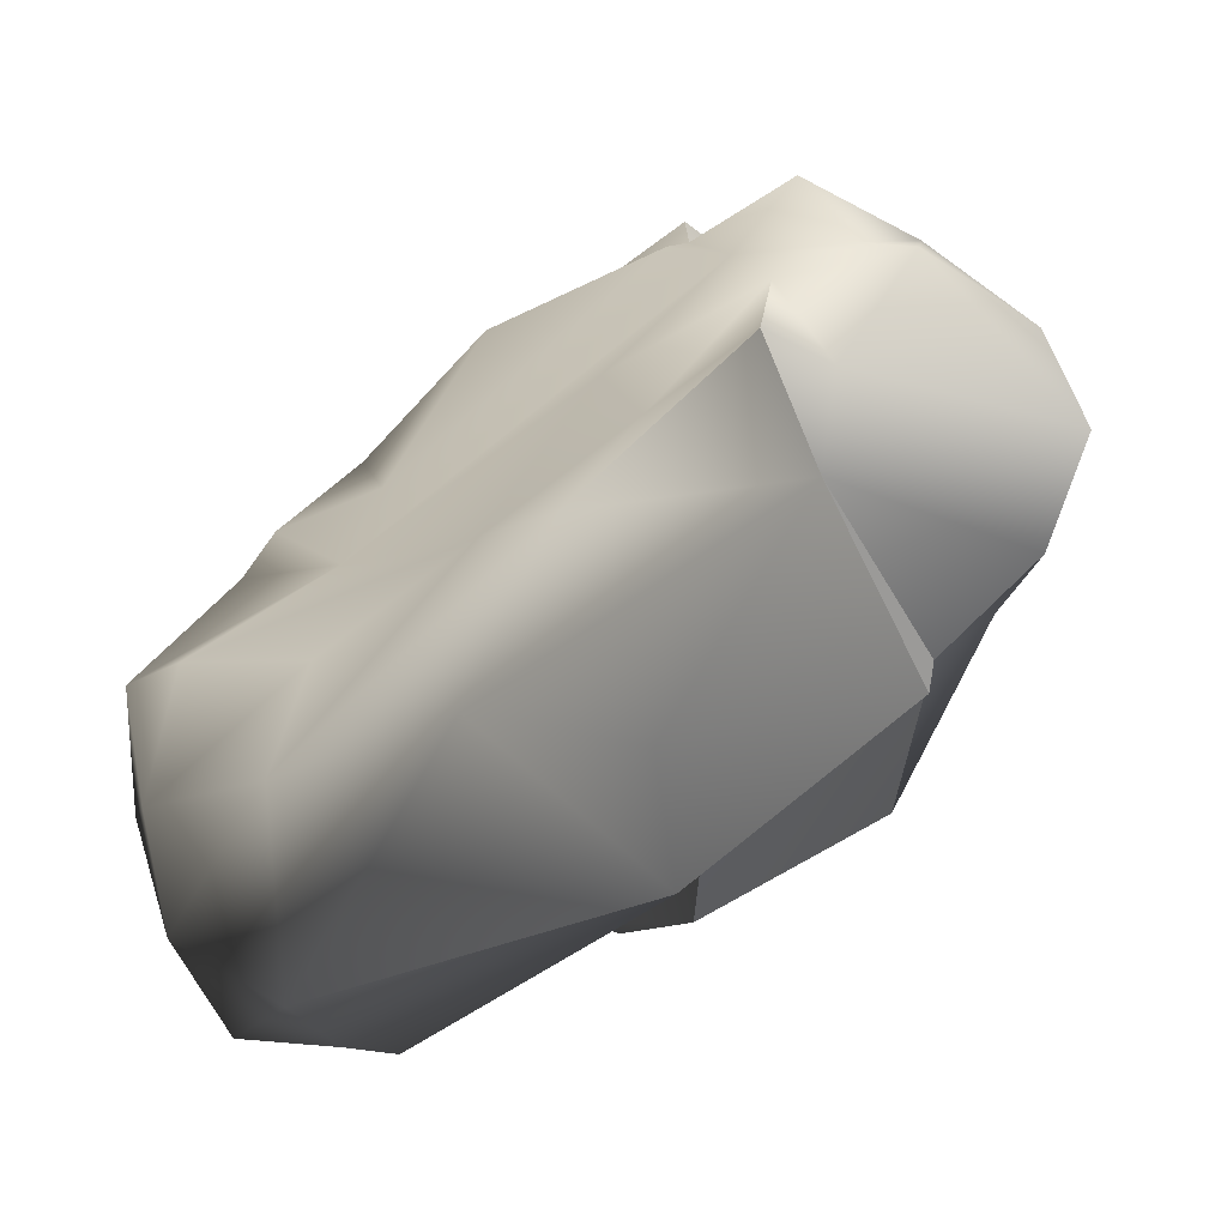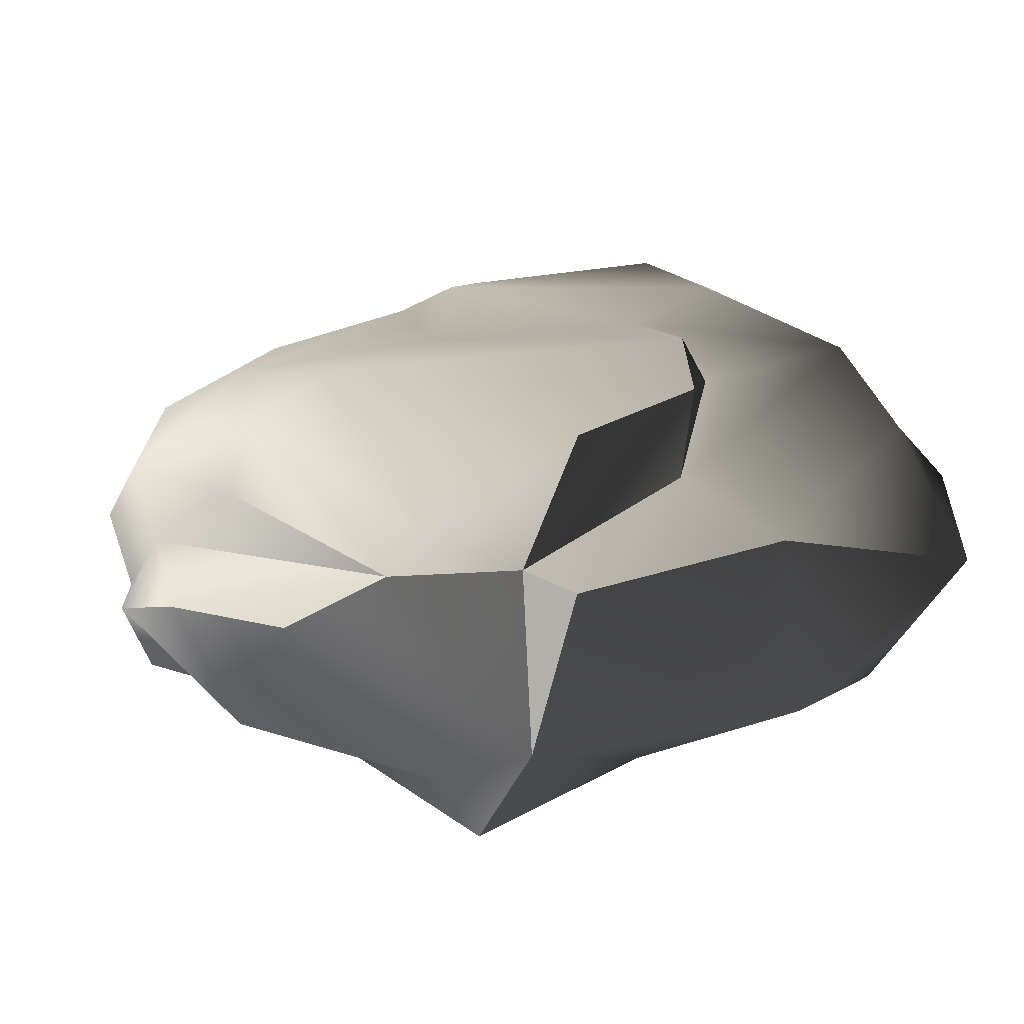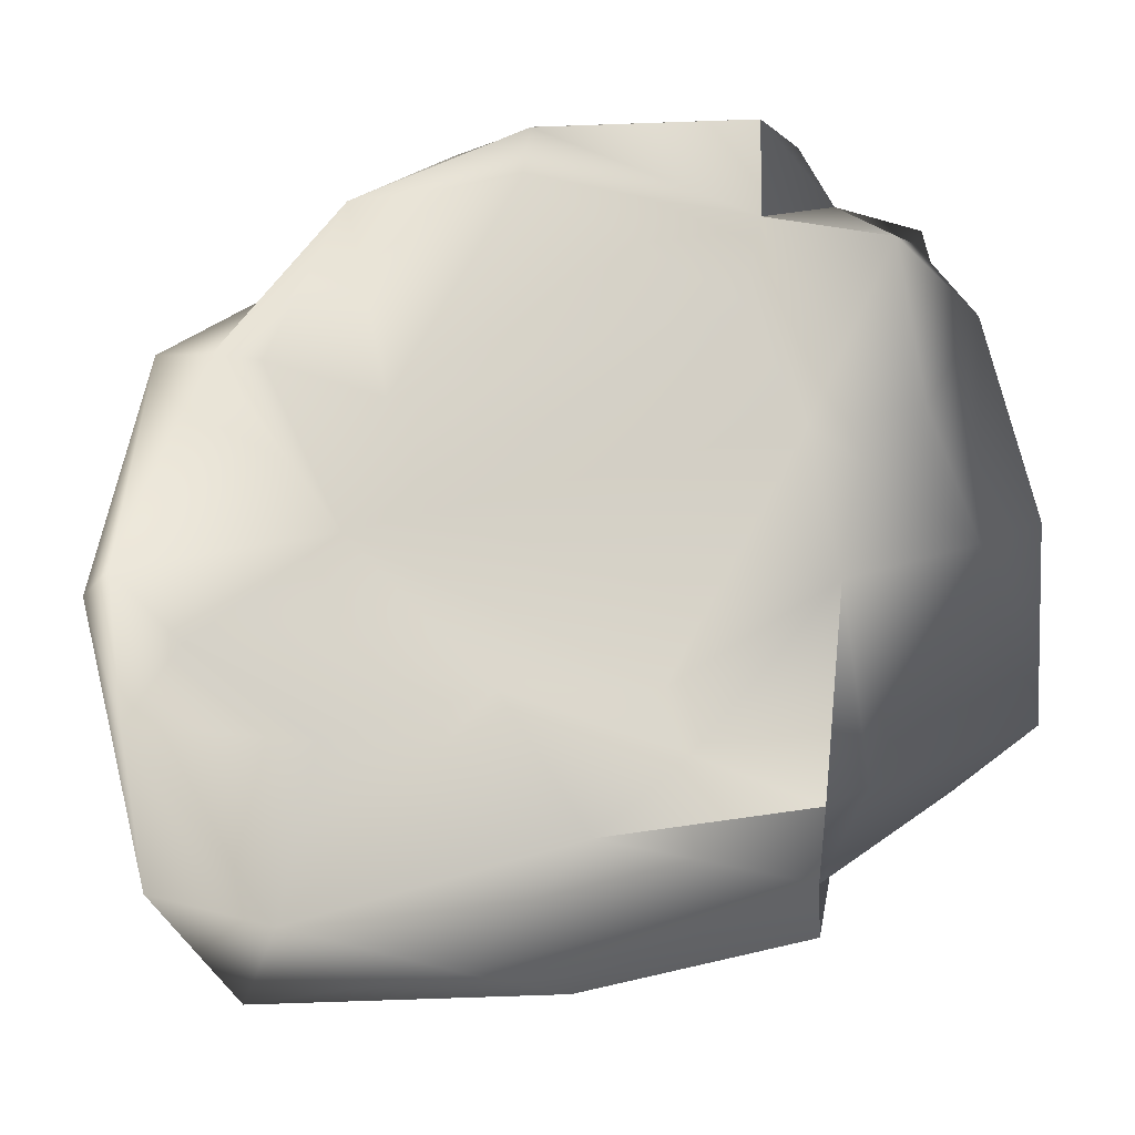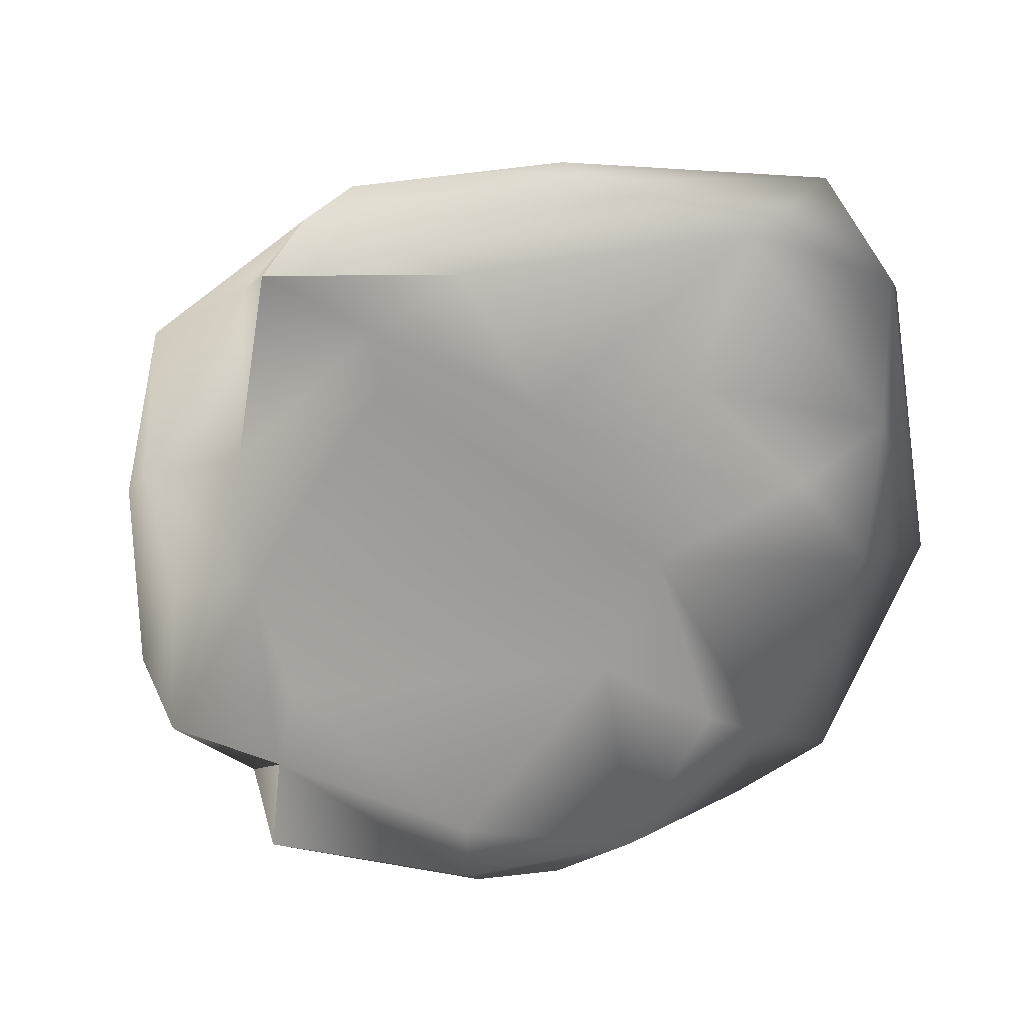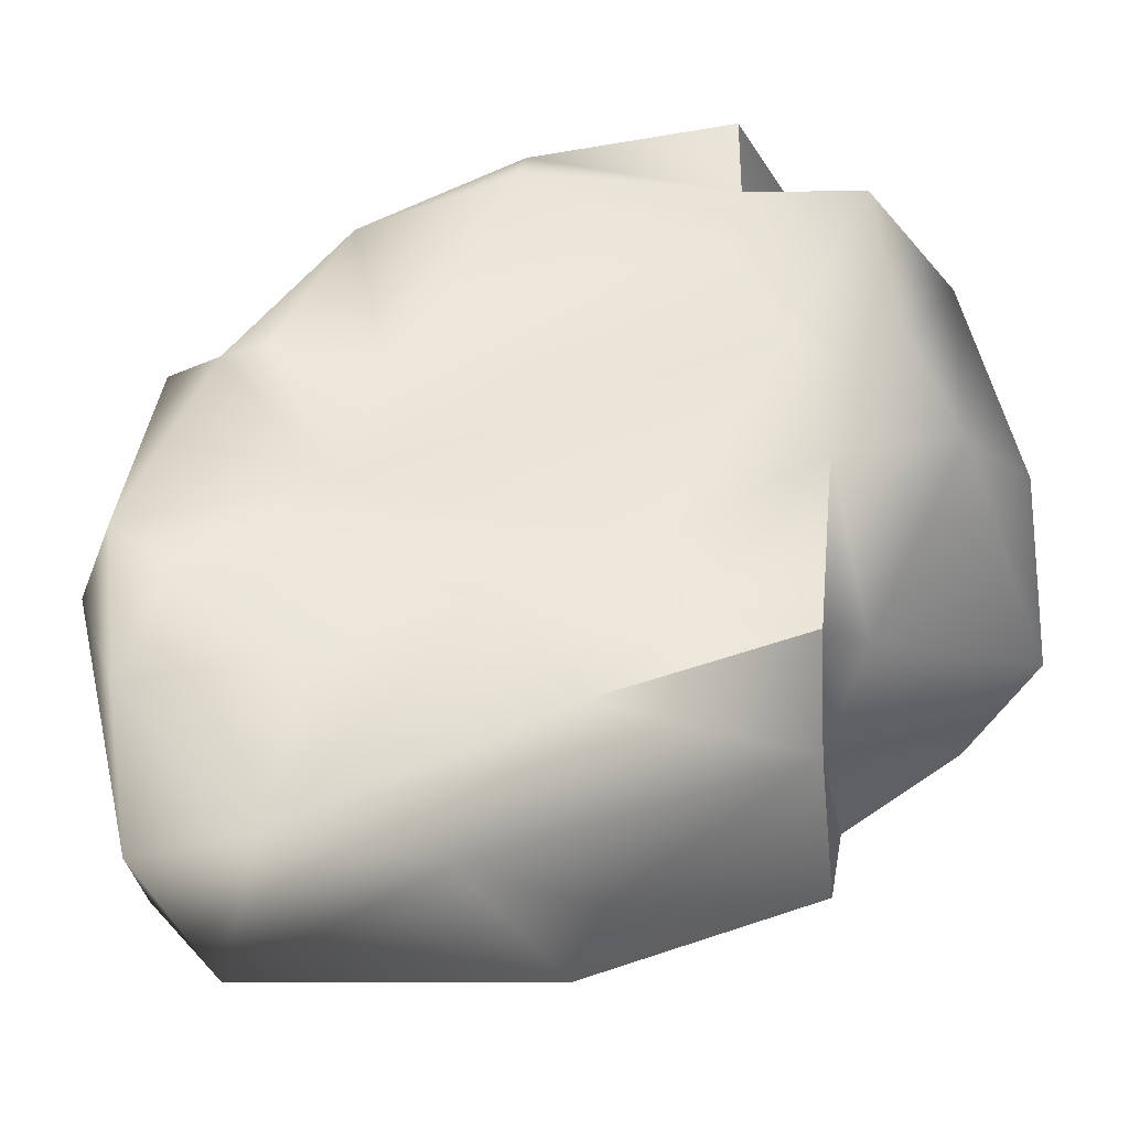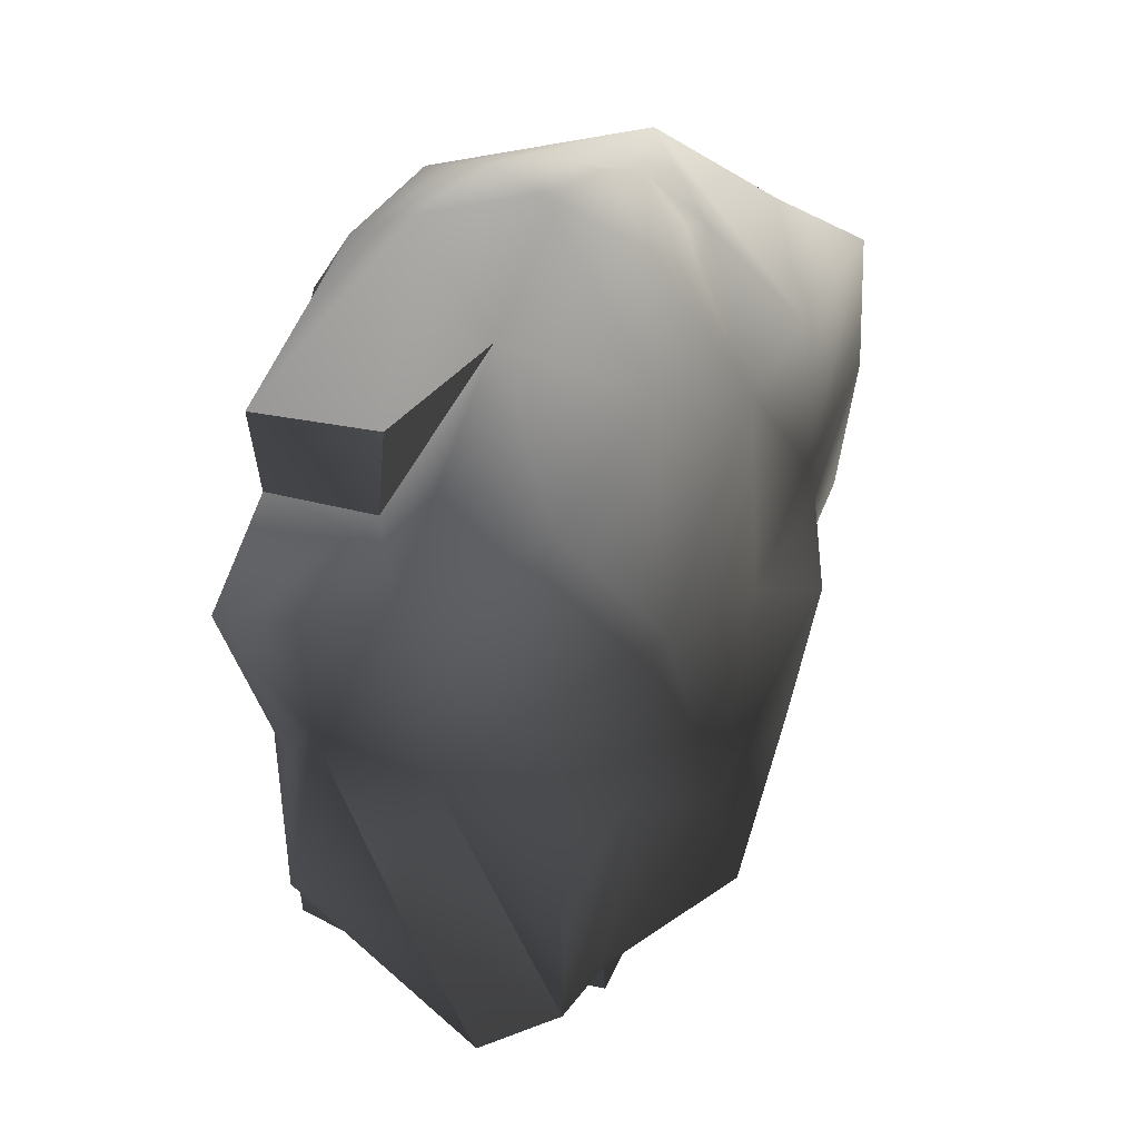
<metadata>
{"format":"obj","ext":"obj","renderer":"f3d","projection":"perspective","resolution":1024,"background":"white","views":[{"elev":-74.0,"azim":39.1,"up":"+Z"},{"elev":28.1,"azim":139.9,"up":"+Y"},{"elev":-16.3,"azim":17.5,"up":"+Z"},{"elev":-75.4,"azim":176.2,"up":"+Y"},{"elev":-40.4,"azim":18.6,"up":"+Z"},{"elev":46.5,"azim":112.4,"up":"+Z"}]}
</metadata>
<code>
v 3.797 -0.5215 1.728
v 3.565 0.371 1.287
v 4.128 0.3435 0.1311
v 3.308 -0.706 2.37
v 3.31 -1.574 2.082
v 3.267 -0.03941 2.775
v 3.397 0.8805 1.94
v 2.354 0.8592 2.994
v 3.417 1.332 0.1107
v 3.126 1.222 -1.966
v 2.729 1.672 0.7124
v 4.128 0.3435 0.1311
v 3.772 -0.8841 -0.3786
v 3.952 0.8047 -1.527
v -3.255 -1.72 1.749
v -3.142 -0.2007 2.147
v -2.651 -0.3008 2.882
v -4.128 -1.182 -0.232
v -3.017 0.7436 2.148
v -3.752 0.1833 1.511
v -3.408 1.476 1.606
v -3.376 1.441 -1.467
v -3.752 0.1833 1.511
v -3.35 0.8371 -2.387
v -3.848 0.1952 -2.63
v -4.128 -1.182 -0.232
v -2.96 -0.04886 -3.741
v -3.607 -0.7764 -2.848
v -3.607 -0.7764 -2.848
v 2.172 2.15 0.2988
v 1.965 1.605 1.832
v 0.3482 1.809 0.8134
v -1.497 1.911 -0.9454
v -0.3356 1.473 2.31
v -0.4766 1.95 1.584
v -1.688 1.707 -0.009696
v -3.154 1.626 0.361
v -3.376 1.441 -1.467
v -0.7418 1.892 -1.903
v 1.033 2.05 -2.179
v 2.555 1.384 -1.878
v 2.051 1.165 -2.588
v 0.8345 1.083 3.114
v 2.354 0.8592 2.994
v 3.397 0.8805 1.94
v 2.729 1.672 0.7124
v -1.575 1.493 -1.235
v -0.1641 1.276 -2.338
v -0.2993 1.072 -3.616
v 1.937 1.149 -3.2
v 2.051 1.165 -2.588
v -3.35 0.8371 -2.387
v -2.96 -0.04886 -3.741
v 3.126 1.222 -1.966
v 3.417 1.332 0.1107
v -1.008 -1.856 1.06
v 0.2734 -2.15 2.764
v 2.095 -1.875 1.53
v -1.393 -1.91 2.885
v 2.21 -1.671 2.363
v 0.2375 -1.81 3.395
v 2.232 -1.729 3.215
v -2.061 -2.093 1.43
v -2.613 -1.937 1.606
v -1.445 -1.725 -0.04551
v -3.404 -2.095 -0.3042
v -3.255 -1.72 1.749
v 2.543 -1.627 0.5184
v 1.38 -1.844 -1.627
v -0.1635 -1.435 -1.42
v -2.715 -2.06 -0.9933
v 1.495 -1.498 -2.096
v -1.679 -1.552 -1.786
v -2.1 -1.331 -3.28
v 0.6591 -1.436 -2.71
v -3.568 -1.422 -1.494
v -3.607 -0.7764 -2.848
v -4.128 -1.182 -0.232
v 2.749 -1.467 -0.7497
v 2.584 -1.545 -2.584
v 1.937 1.149 -3.2
v 0.2597 0.1302 -3.582
v 2.298 -0.5247 -3.014
v -0.2993 1.072 -3.616
v -0.6096 -0.9365 -3.667
v -2.96 -0.04886 -3.741
v 0.6591 -1.436 -2.71
v 2.584 -1.545 -2.584
v -0.3356 1.473 2.31
v 0.8345 1.083 3.114
v -0.506 0.4718 3.397
v -0.4347 -0.4192 3.741
v 1.064 -0.1802 3.474
v -1.053 -0.07941 3.637
v -1.494 -0.9649 3.214
v -1.876 -0.06654 2.992
v -2.651 -0.3008 2.882
v -1.393 -1.91 2.885
v -2.613 -1.937 1.606
v -3.255 -1.72 1.749
v -1.956 0.4562 2.57
v -0.9596 0.7667 2.858
v -1.423 1.543 2.266
v -3.017 0.7436 2.148
v -0.4766 1.95 1.584
v -1.3 0.4977 3.057
v -0.7288 -1.031 3.617
v -1.393 -1.91 2.885
v 0.1118 -1.294 3.656
v 0.2375 -1.81 3.395
v 2.232 -1.729 3.215
v 2.292 -0.5324 3.486
v 0.2734 -2.15 2.764
v -3.408 1.476 1.606
v 3.267 -0.03941 2.775
v 2.354 0.8592 2.994
v 2.584 -0.4624 2.914
v 3.308 -0.706 2.37
v 3.31 -1.574 2.082
v 2.21 -1.671 2.363
v 3.772 -0.8841 -0.3786
v 3.952 0.8047 -1.527
v 2.82 -0.9469 -2.326
v 2.749 -1.467 -0.7497
v 2.543 -1.627 0.5184
v 3.406 -1.003 0.8074
v 3.31 -1.574 2.082
v 2.21 -1.671 2.363
v 3.797 -0.5215 1.728
v 2.095 -1.875 1.53
v 2.298 -0.5247 -3.014
v 3.126 1.222 -1.966
v 2.051 1.165 -2.588
v 3.952 0.8047 -1.527
v 2.82 -0.9469 -2.326
v 2.584 -1.545 -2.584
v 2.584 -1.545 -2.584
v 2.749 -1.467 -0.7497
v -3.404 -2.095 -0.3042
v -4.128 -1.182 -0.232
v -3.255 -1.72 1.749
v 4.128 0.3435 0.1311
v 3.565 0.371 1.287
v 3.126 1.222 -1.966
v 3.952 0.8047 -1.527
v -0.6096 -0.9365 -3.667
v -2.1 -1.331 -3.28
v 0.6591 -1.436 -2.71
v -2.96 -0.04886 -3.741
v -3.607 -0.7764 -2.848
v 2.051 1.165 -2.588
v 1.033 2.05 -2.179
v -0.7418 1.892 -1.903
v -0.1641 1.276 -2.338
v -0.1641 1.276 -2.338
v -0.7418 1.892 -1.903
v -1.575 1.493 -1.235
v -1.497 1.911 -0.9454
v 2.21 -1.671 2.363
v 2.232 -1.729 3.215
v 2.584 -0.4624 2.914
v 2.292 -0.5324 3.486
v 2.298 -0.5247 -3.014
v 2.051 1.165 -2.588
v 1.937 1.149 -3.2
v -1.423 1.543 2.266
v -3.408 1.476 1.606
v 2.584 -0.4624 2.914
v 2.292 -0.5324 3.486
v 1.064 -0.1802 3.474
v -1.575 1.493 -1.235
v -1.497 1.911 -0.9454
v -1.688 1.707 -0.009696
g TS_Rocks_3_205722_30
f 1 3 2
f 1 2 4
f 4 5 1
f 4 2 6
f 2 7 6
f 7 8 6
f 7 2 9
f 2 10 9
f 11 7 9
f 1 13 12
f 13 14 12
f 15 17 16
f 16 18 15
f 17 19 16
f 18 16 20
f 20 16 21
f 19 21 16
f 22 23 21
f 23 22 24
f 25 23 24
f 26 23 25
f 25 24 27
f 25 28 26
f 27 29 25
f 30 32 31
f 33 32 30
f 34 31 32
f 32 35 34
f 32 36 35
f 33 36 32
f 36 37 35
f 38 37 36
f 30 39 33
f 39 30 40
f 40 30 41
f 40 41 42
f 31 34 43
f 31 43 44
f 31 44 45
f 46 31 45
f 47 38 36
f 48 38 47
f 48 49 38
f 50 49 48
f 50 48 51
f 49 52 38
f 49 53 52
f 41 30 46
f 31 46 30
f 54 41 46
f 54 42 41
f 54 46 55
f 56 58 57
f 59 56 57
f 58 60 57
f 57 60 61
f 61 60 62
f 59 63 56
f 59 64 63
f 63 64 65
f 65 56 63
f 65 58 56
f 66 65 64
f 66 64 67
f 68 58 65
f 69 68 65
f 69 65 70
f 71 70 65
f 71 65 66
f 72 69 70
f 71 73 70
f 74 70 73
f 75 70 74
f 75 72 70
f 74 73 76
f 76 73 71
f 76 71 66
f 77 74 76
f 77 76 78
f 78 76 66
f 68 69 79
f 72 79 69
f 72 80 79
f 80 72 75
f 81 83 82
f 84 81 82
f 85 84 82
f 83 85 82
f 85 86 84
f 87 85 83
f 87 83 88
f 89 91 90
f 90 91 92
f 92 93 90
f 94 92 91
f 94 95 92
f 94 96 95
f 96 94 91
f 96 97 95
f 97 98 95
f 97 99 98
f 99 97 100
f 97 96 101
f 102 89 101
f 91 89 102
f 101 103 97
f 103 101 89
f 104 97 103
f 89 105 103
f 96 106 101
f 91 106 96
f 101 106 102
f 91 102 106
f 92 95 107
f 107 95 108
f 107 108 109
f 110 109 108
f 111 109 110
f 112 109 111
f 113 110 108
f 93 109 112
f 92 109 93
f 109 92 107
f 103 114 104
f 115 116 93
f 117 115 93
f 118 115 117
f 119 118 117
f 119 117 120
f 116 90 93
f 121 123 122
f 123 121 124
f 121 125 124
f 121 126 125
f 126 127 125
f 125 127 128
f 129 127 126
f 129 126 121
f 125 128 130
f 131 133 132
f 134 131 132
f 134 135 131
f 136 131 135
f 137 135 138
f 139 141 140
f 142 144 143
f 144 142 145
f 146 148 147
f 149 146 147
f 149 147 150
f 151 153 152
f 151 154 153
f 155 157 156
f 158 156 157
f 159 161 160
f 162 160 161
f 163 165 164
f 35 167 166
f 35 37 167
f 167 37 38
f 168 170 169
f 171 173 172

</code>
